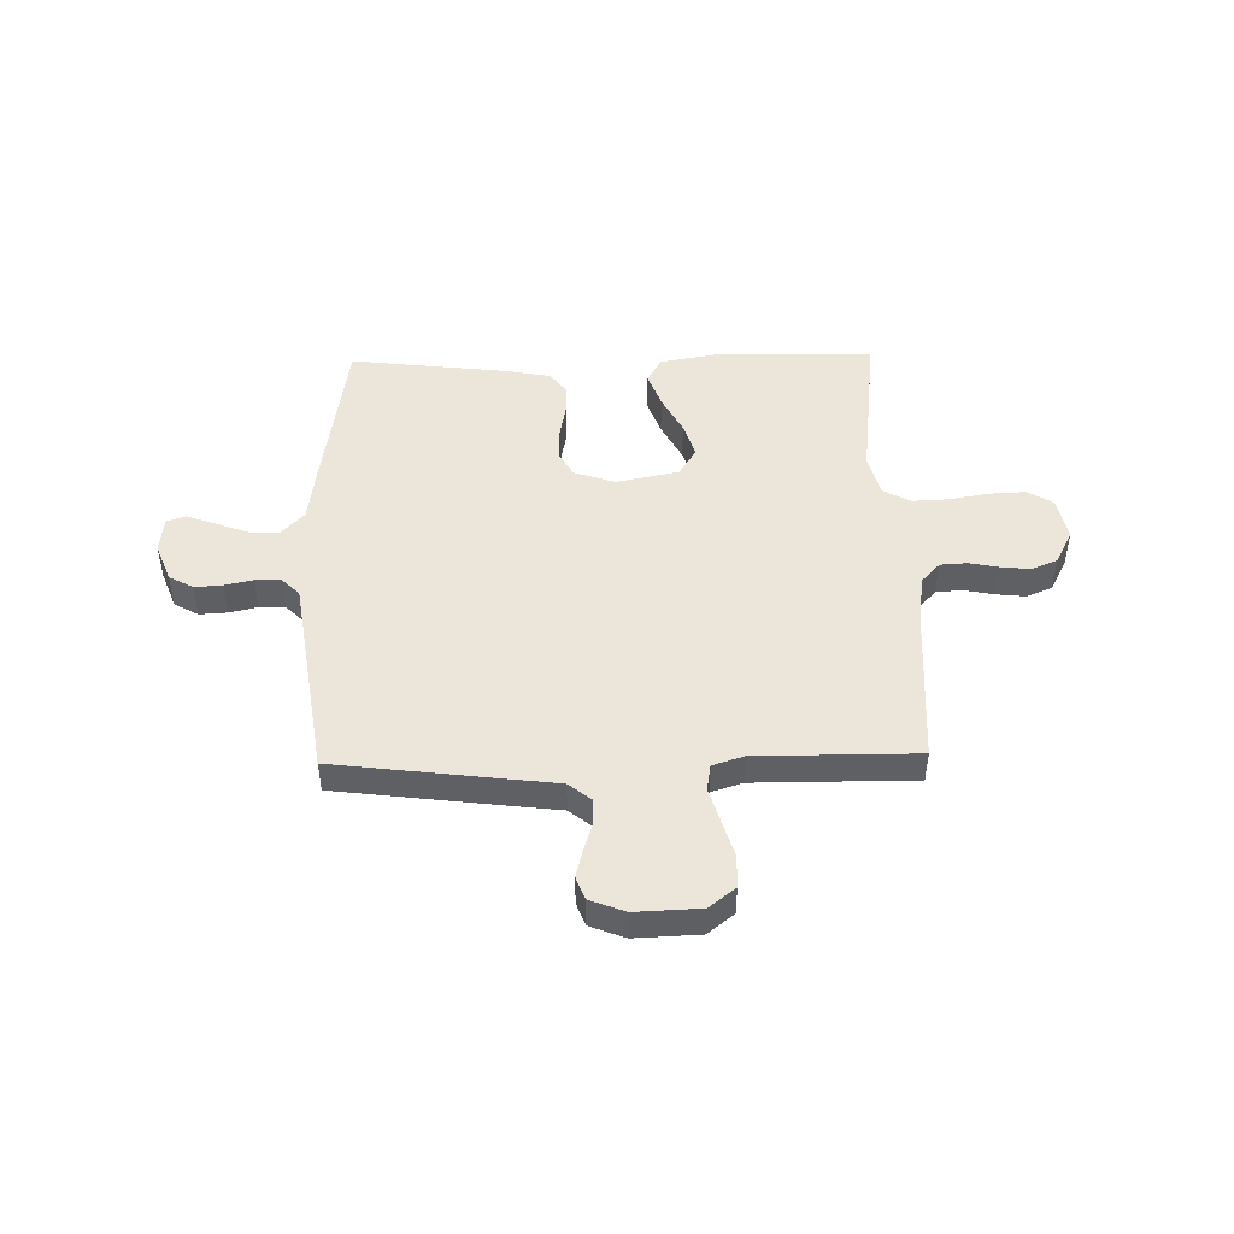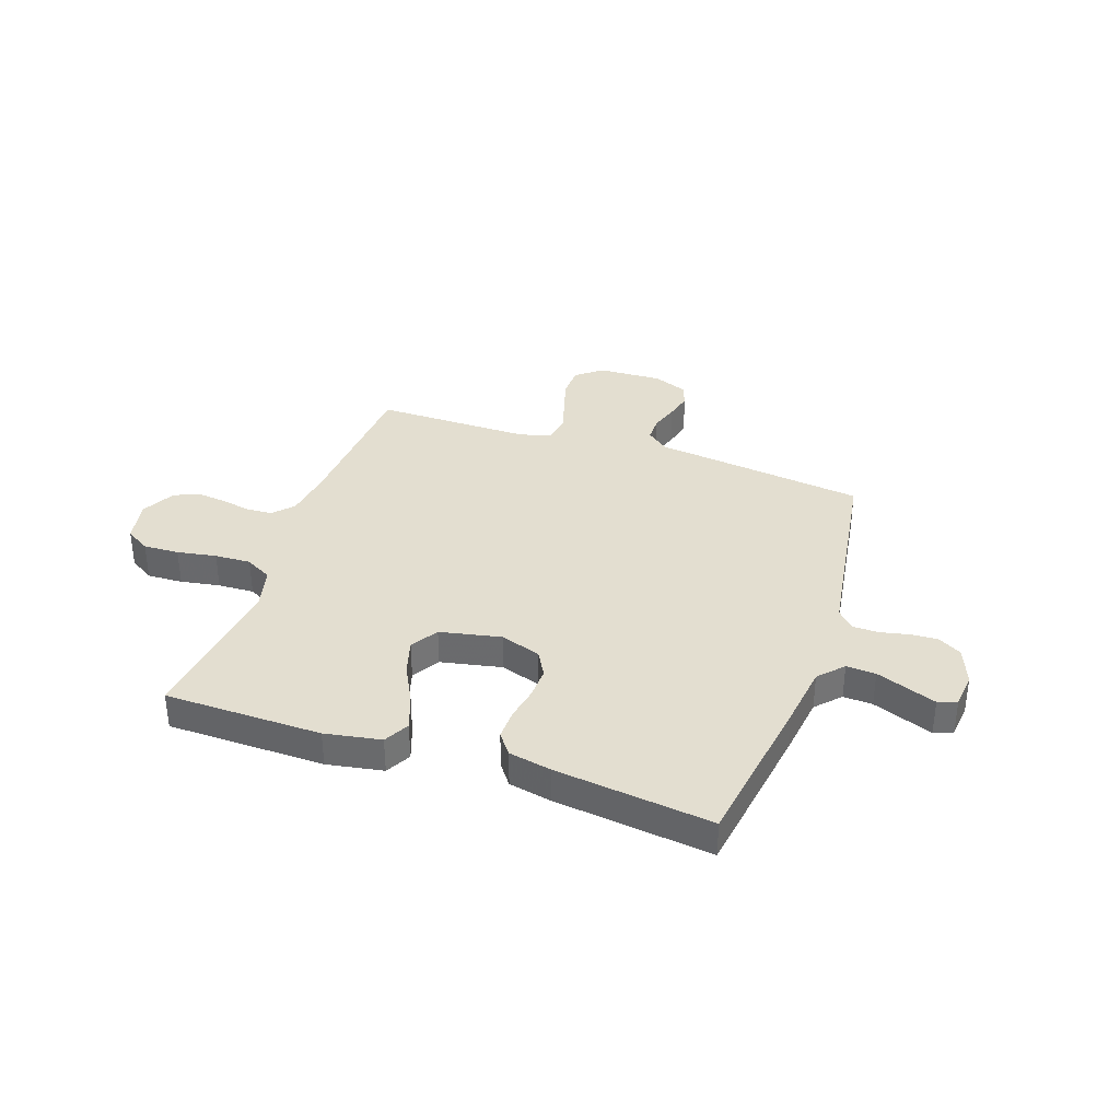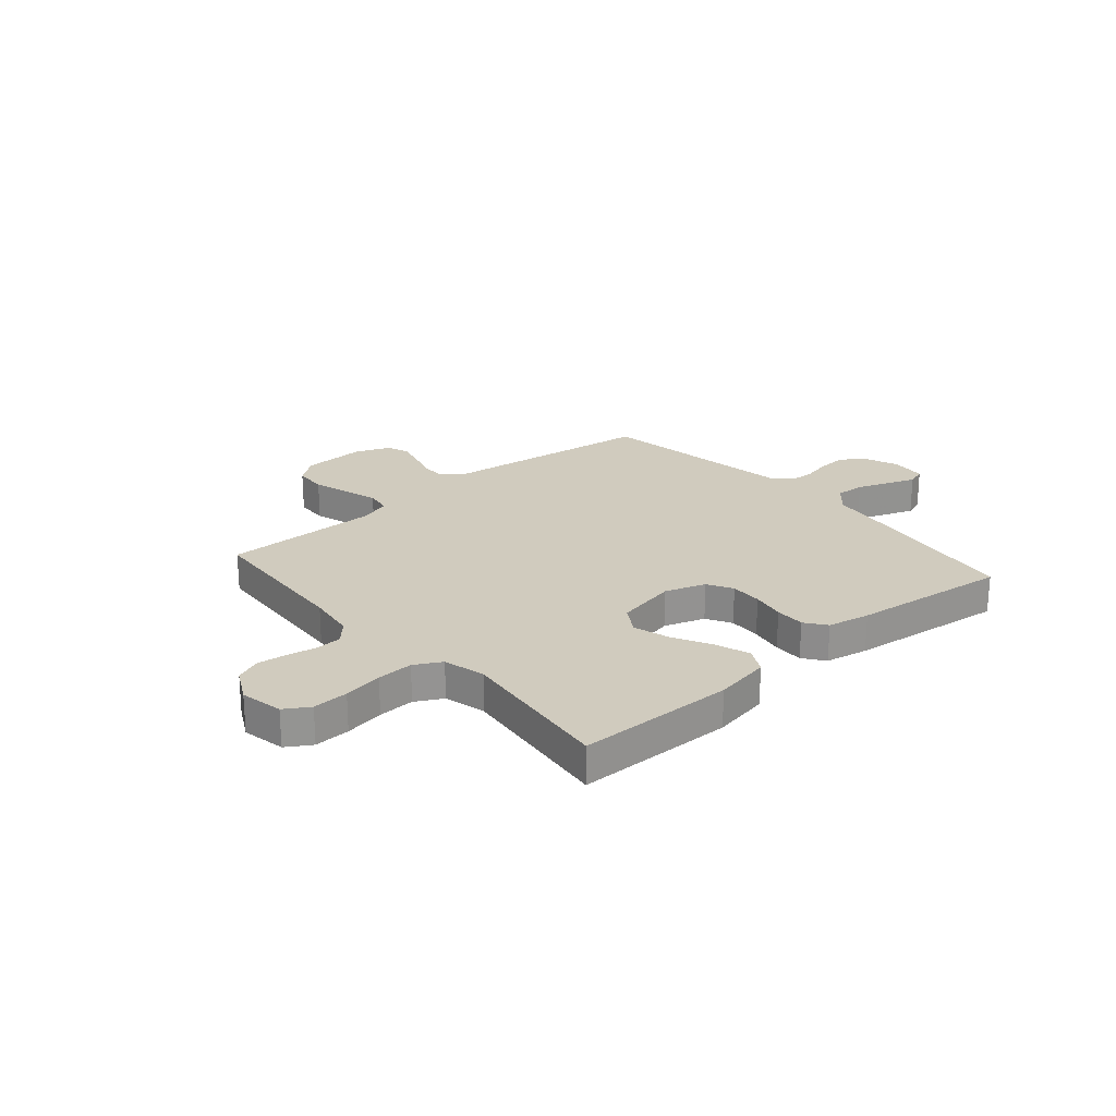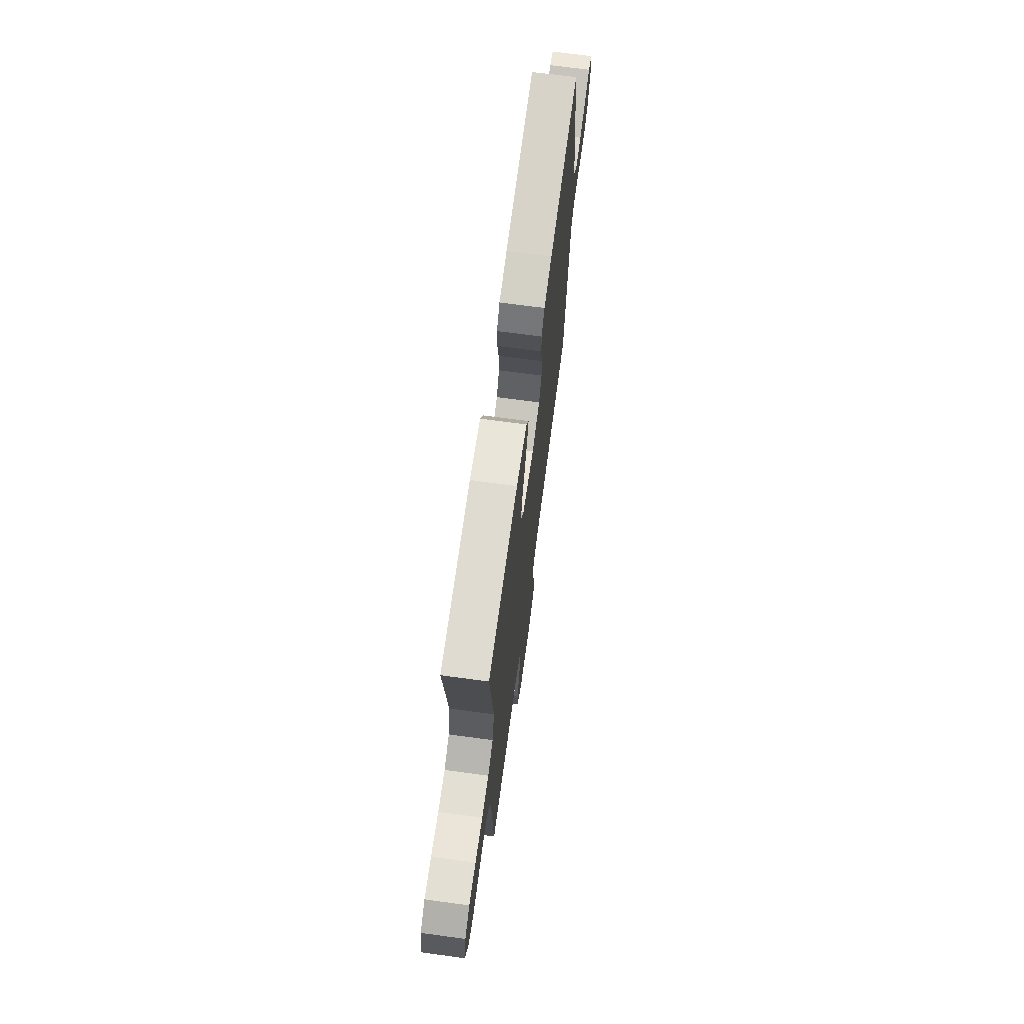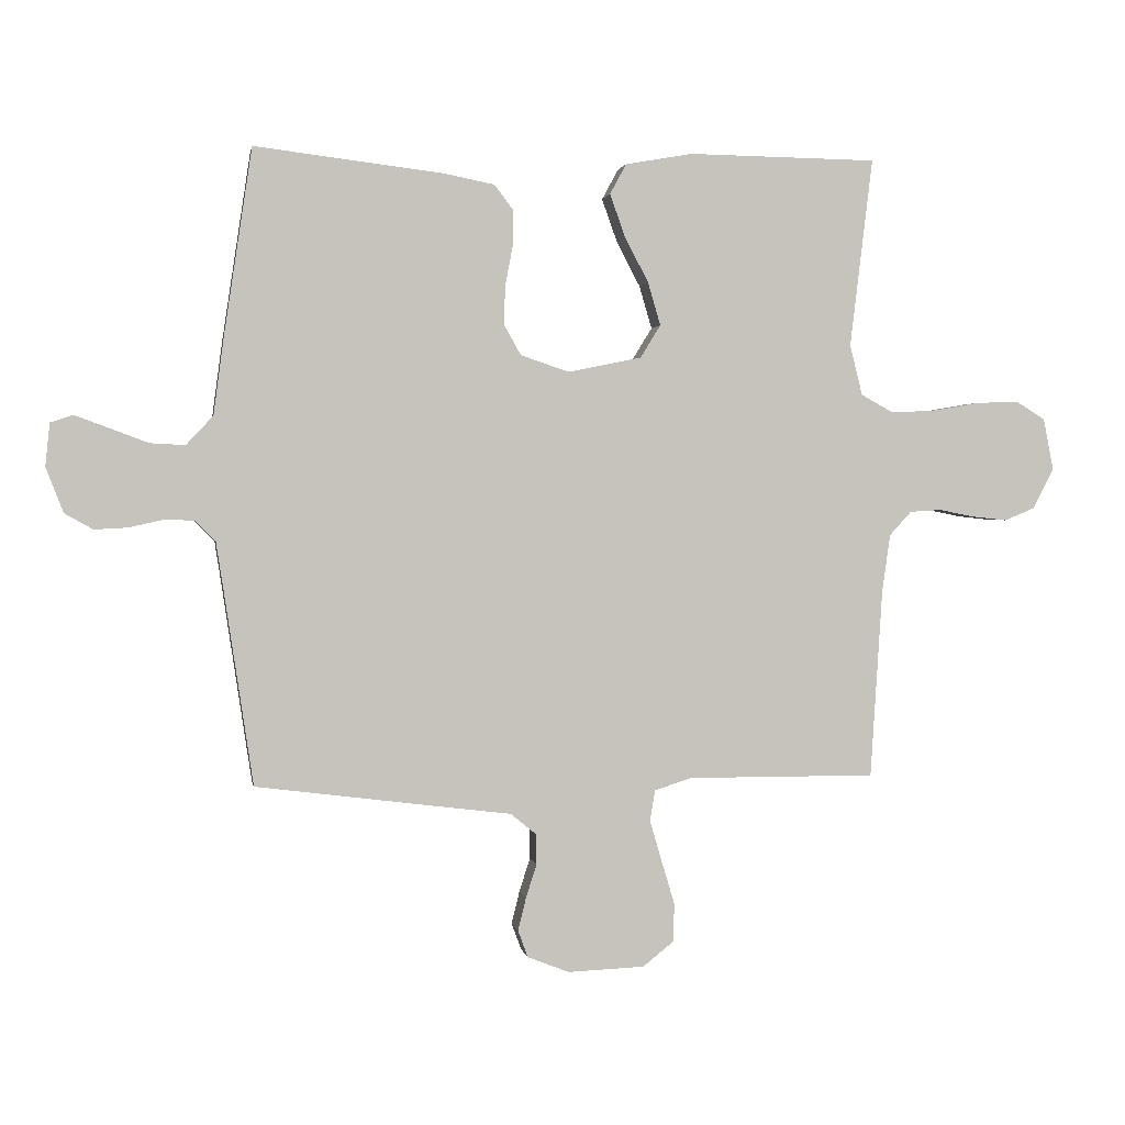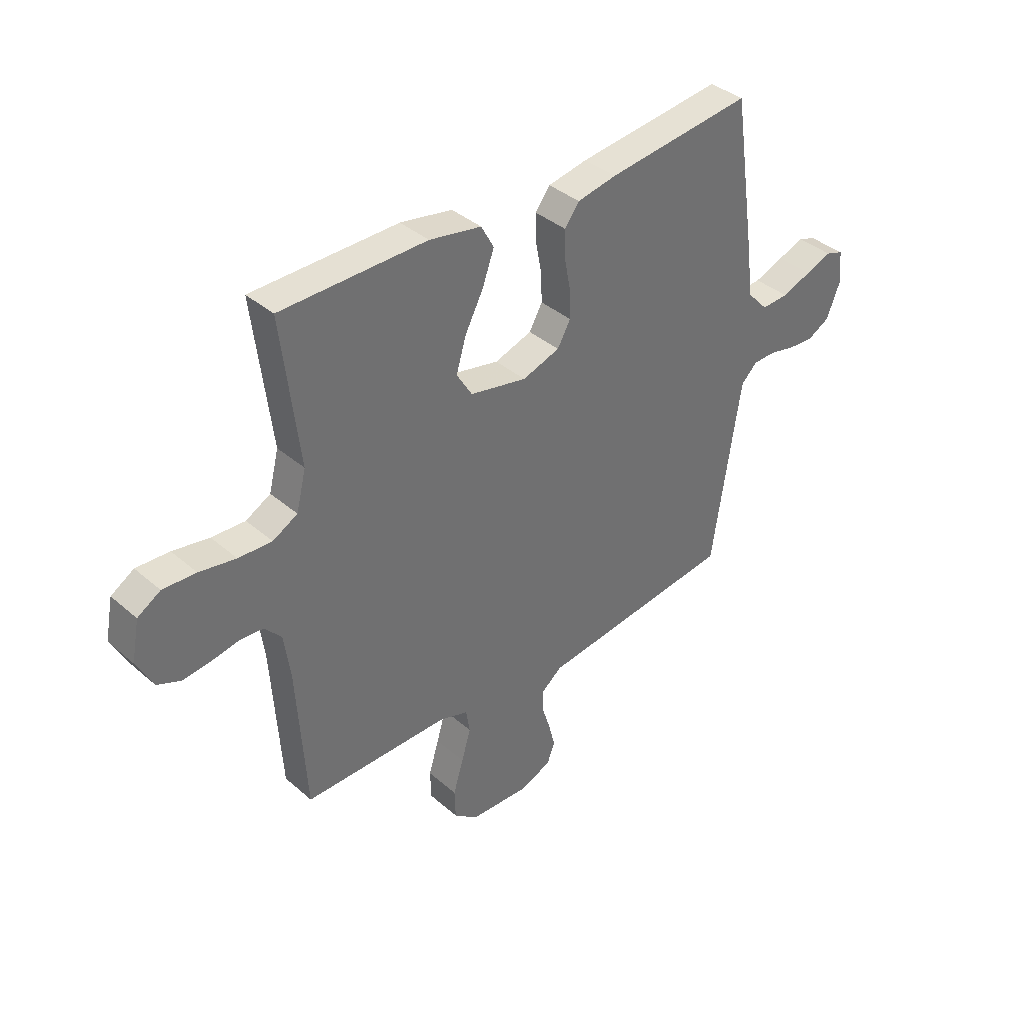
<metadata>
{"format":"obj","ext":"obj","renderer":"f3d","projection":"perspective","resolution":1024,"background":"white","views":[{"elev":47.1,"azim":178.8,"up":"+Y"},{"elev":35.8,"azim":19.0,"up":"+Y"},{"elev":23.4,"azim":-40.8,"up":"+Y"},{"elev":69.3,"azim":-82.3,"up":"+Z"},{"elev":1.3,"azim":170.4,"up":"+Z"},{"elev":37.8,"azim":-42.3,"up":"+Z"}]}
</metadata>
<code>
v 0.5 0.07 0.5
v 0.545 0.07 0.2
v 0.561 0.07 0.08
v 0.604 0.07 0.034
v 0.66 0.07 0.037
v 0.721 0.07 0.06
v 0.775 0.07 0.08
v 0.811 0.07 0.068
v 0.818 0.07 0
v 0.79 0.07 -0.072
v 0.745 0.07 -0.097
v 0.693 0.07 -0.094
v 0.639 0.07 -0.082
v 0.591 0.07 -0.083
v 0.558 0.07 -0.116
v 0.545 0.07 -0.2
v 0.5 0.07 -0.5
v 0.2 0.07 -0.538
v 0.094 0.07 -0.551
v 0.052 0.07 -0.585
v 0.052 0.07 -0.633
v 0.069 0.07 -0.686
v 0.082 0.07 -0.738
v 0.066 0.07 -0.781
v 0 0.07 -0.807
v -0.122 0.07 -0.802
v -0.171 0.07 -0.763
v -0.173 0.07 -0.702
v -0.152 0.07 -0.632
v -0.133 0.07 -0.567
v -0.141 0.07 -0.518
v -0.2 0.07 -0.499
v -0.5 0.07 -0.5
v -0.519 0.07 -0.2
v -0.532 0.07 -0.108
v -0.567 0.07 -0.07
v -0.617 0.07 -0.067
v -0.673 0.07 -0.078
v -0.729 0.07 -0.084
v -0.777 0.07 -0.064
v -0.81 0.07 0
v -0.794 0.07 0.082
v -0.747 0.07 0.111
v -0.679 0.07 0.108
v -0.604 0.07 0.095
v -0.535 0.07 0.092
v -0.484 0.07 0.12
v -0.464 0.07 0.2
v -0.5 0.07 0.5
v -0.2 0.07 0.504
v -0.093 0.07 0.485
v -0.067 0.07 0.437
v -0.091 0.07 0.37
v -0.129 0.07 0.297
v -0.149 0.07 0.229
v -0.117 0.07 0.177
v 0 0.07 0.153
v 0.077 0.07 0.179
v 0.104 0.07 0.227
v 0.102 0.07 0.288
v 0.09 0.07 0.351
v 0.089 0.07 0.408
v 0.119 0.07 0.448
v 0.2 0.07 0.464
v 0.5 0 0.5
v 0.545 0 0.2
v 0.561 0 0.08
v 0.604 0 0.034
v 0.66 0 0.037
v 0.721 0 0.06
v 0.775 0 0.08
v 0.811 0 0.068
v 0.818 0 0
v 0.79 0 -0.072
v 0.745 0 -0.097
v 0.693 0 -0.094
v 0.639 0 -0.082
v 0.591 0 -0.083
v 0.558 0 -0.116
v 0.545 0 -0.2
v 0.5 0 -0.5
v 0.2 0 -0.538
v 0.094 0 -0.551
v 0.052 0 -0.585
v 0.052 0 -0.633
v 0.069 0 -0.686
v 0.082 0 -0.738
v 0.066 0 -0.781
v 0 0 -0.807
v -0.122 0 -0.802
v -0.171 0 -0.763
v -0.173 0 -0.702
v -0.152 0 -0.632
v -0.133 0 -0.567
v -0.141 0 -0.518
v -0.2 0 -0.499
v -0.5 0 -0.5
v -0.519 0 -0.2
v -0.532 0 -0.108
v -0.567 0 -0.07
v -0.617 0 -0.067
v -0.673 0 -0.078
v -0.729 0 -0.084
v -0.777 0 -0.064
v -0.81 0 0
v -0.794 0 0.082
v -0.747 0 0.111
v -0.679 0 0.108
v -0.604 0 0.095
v -0.535 0 0.092
v -0.484 0 0.12
v -0.464 0 0.2
v -0.5 0 0.5
v -0.2 0 0.504
v -0.093 0 0.485
v -0.067 0 0.437
v -0.091 0 0.37
v -0.129 0 0.297
v -0.149 0 0.229
v -0.117 0 0.177
v 0 0 0.153
v 0.077 0 0.179
v 0.104 0 0.227
v 0.102 0 0.288
v 0.09 0 0.351
v 0.089 0 0.408
v 0.119 0 0.448
v 0.2 0 0.464
f 1 2 3
f 64 1 3
f 63 64 3
f 62 63 3
f 61 62 3
f 60 61 3
f 59 60 3 4
f 58 59 4
f 57 58 4
f 52 53 54
f 51 52 54
f 50 51 54
f 49 50 54
f 48 49 54
f 47 48 54 55
f 46 47 55 56
f 43 44 45
f 42 43 45
f 41 42 45
f 40 41 45
f 39 40 45
f 38 39 45
f 37 38 45
f 36 37 45 46
f 46 56 57
f 36 46 57
f 35 36 57
f 32 33 34
f 35 57 4
f 34 35 4
f 32 34 4
f 31 32 4
f 27 28 29
f 26 27 29
f 25 26 29
f 24 25 29
f 23 24 29
f 22 23 29
f 21 22 29
f 20 21 29 30
f 16 17 18 19
f 15 16 19
f 31 4 5
f 30 31 5
f 20 30 5
f 19 20 5
f 15 19 5
f 14 15 5
f 10 11 12 13
f 10 13 14
f 9 10 14
f 8 9 14
f 7 8 14
f 6 7 14
f 5 6 14
f 67 66 65
f 67 65 128
f 67 128 127
f 67 127 126
f 67 126 125
f 67 125 124
f 68 67 124 123
f 68 123 122
f 68 122 121
f 118 117 116
f 118 116 115
f 118 115 114
f 118 114 113
f 118 113 112
f 119 118 112 111
f 120 119 111 110
f 109 108 107
f 109 107 106
f 109 106 105
f 109 105 104
f 109 104 103
f 109 103 102
f 109 102 101
f 110 109 101 100
f 121 120 110
f 121 110 100
f 121 100 99
f 98 97 96
f 68 121 99
f 68 99 98
f 68 98 96
f 68 96 95
f 93 92 91
f 93 91 90
f 93 90 89
f 93 89 88
f 93 88 87
f 93 87 86
f 93 86 85
f 94 93 85 84
f 83 82 81 80
f 83 80 79
f 69 68 95
f 69 95 94
f 69 94 84
f 69 84 83
f 69 83 79
f 69 79 78
f 77 76 75 74
f 78 77 74
f 78 74 73
f 78 73 72
f 78 72 71
f 78 71 70
f 78 70 69
f 1 65 66 2
f 2 66 67 3
f 3 67 68 4
f 4 68 69 5
f 5 69 70 6
f 6 70 71 7
f 7 71 72 8
f 8 72 73 9
f 9 73 74 10
f 10 74 75 11
f 11 75 76 12
f 12 76 77 13
f 13 77 78 14
f 14 78 79 15
f 15 79 80 16
f 16 80 81 17
f 17 81 82 18
f 18 82 83 19
f 19 83 84 20
f 20 84 85 21
f 21 85 86 22
f 22 86 87 23
f 23 87 88 24
f 24 88 89 25
f 25 89 90 26
f 26 90 91 27
f 27 91 92 28
f 28 92 93 29
f 29 93 94 30
f 30 94 95 31
f 31 95 96 32
f 32 96 97 33
f 33 97 98 34
f 34 98 99 35
f 35 99 100 36
f 36 100 101 37
f 37 101 102 38
f 38 102 103 39
f 39 103 104 40
f 40 104 105 41
f 41 105 106 42
f 42 106 107 43
f 43 107 108 44
f 44 108 109 45
f 45 109 110 46
f 46 110 111 47
f 47 111 112 48
f 48 112 113 49
f 49 113 114 50
f 50 114 115 51
f 51 115 116 52
f 52 116 117 53
f 53 117 118 54
f 54 118 119 55
f 55 119 120 56
f 56 120 121 57
f 57 121 122 58
f 58 122 123 59
f 59 123 124 60
f 60 124 125 61
f 61 125 126 62
f 62 126 127 63
f 63 127 128 64
f 64 128 65 1

</code>
